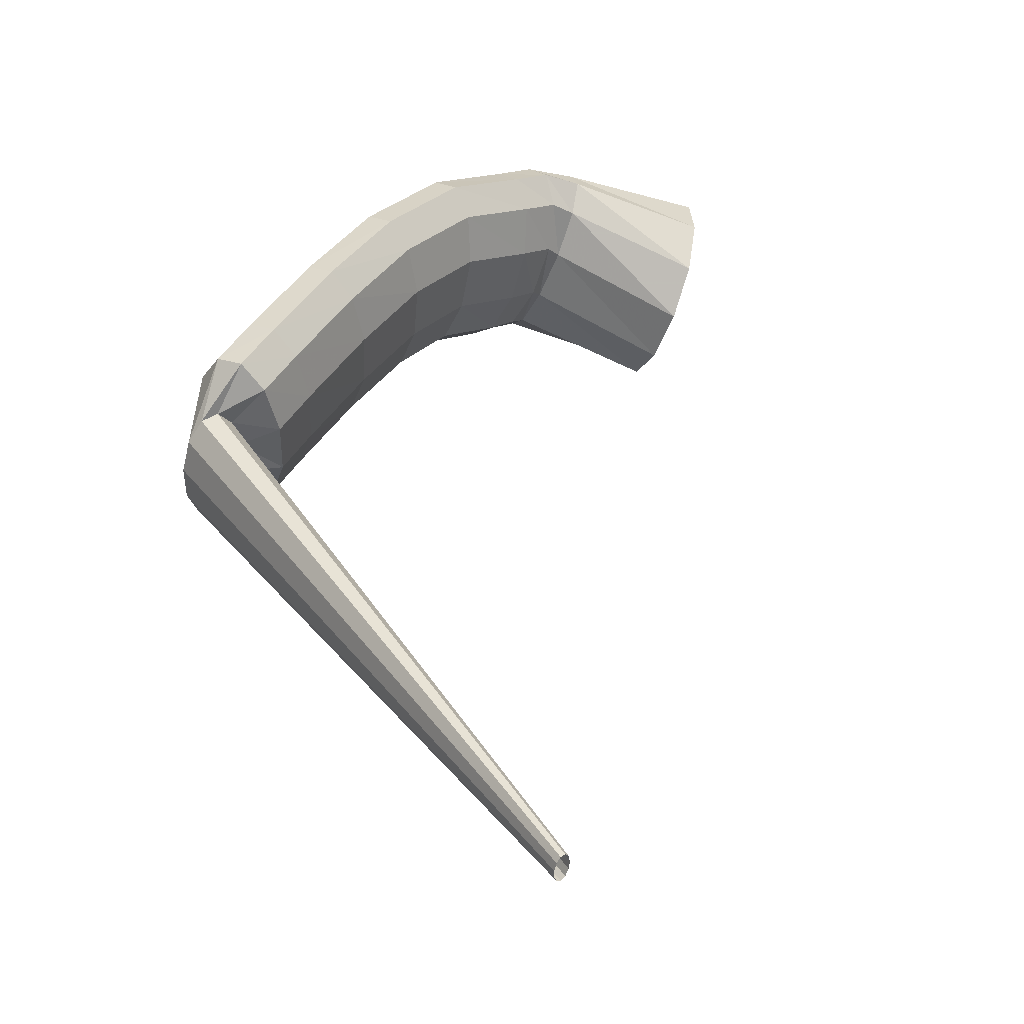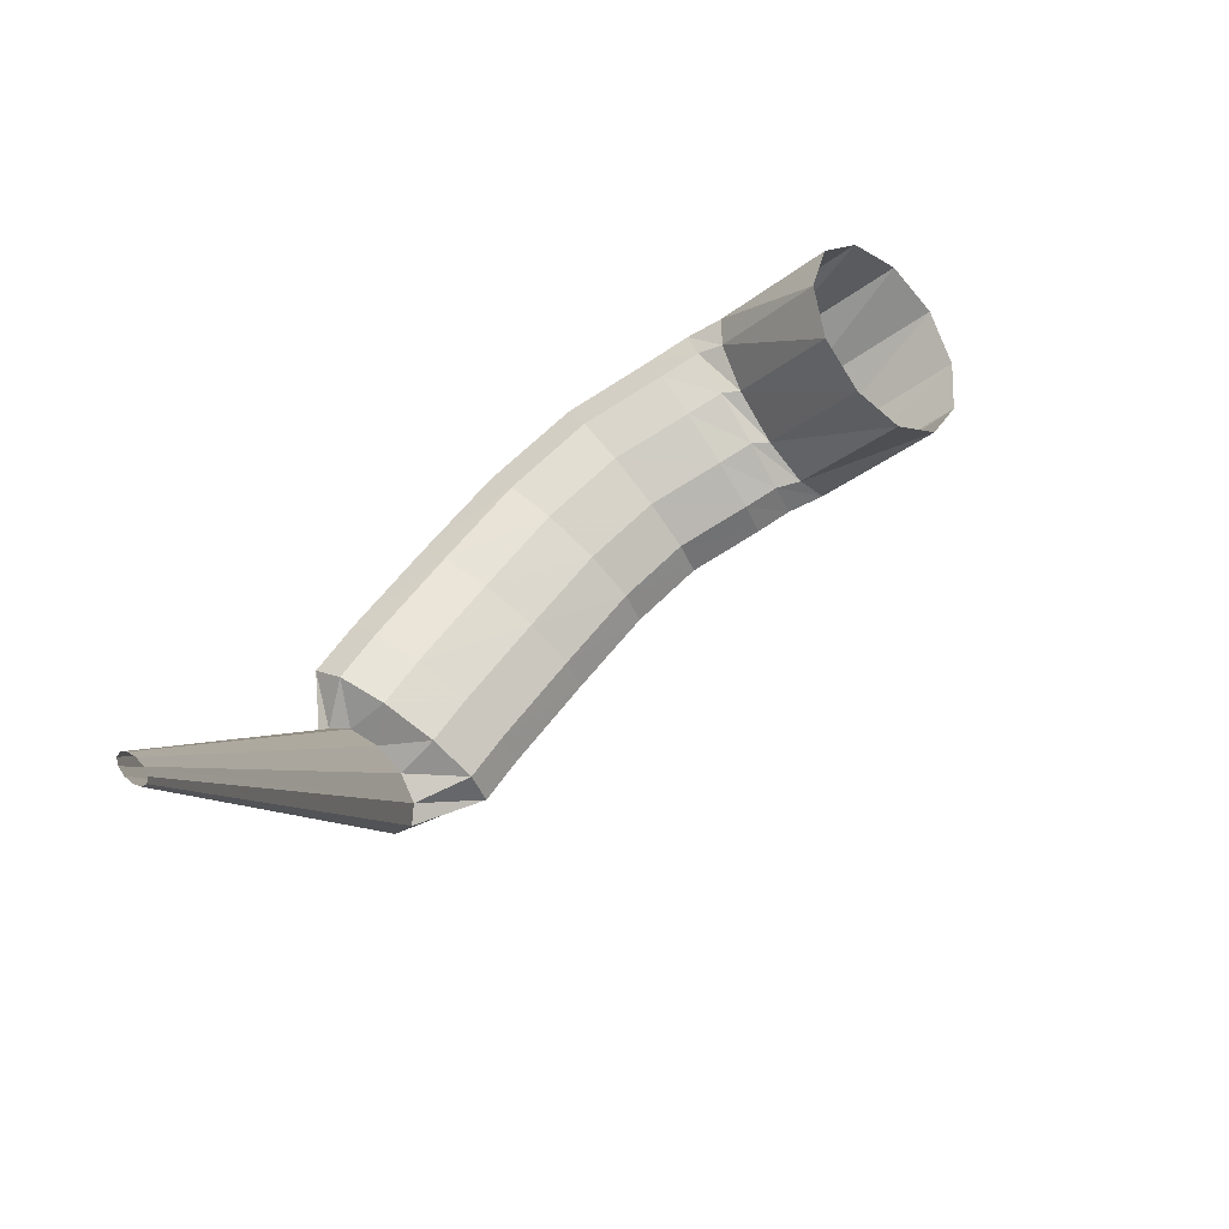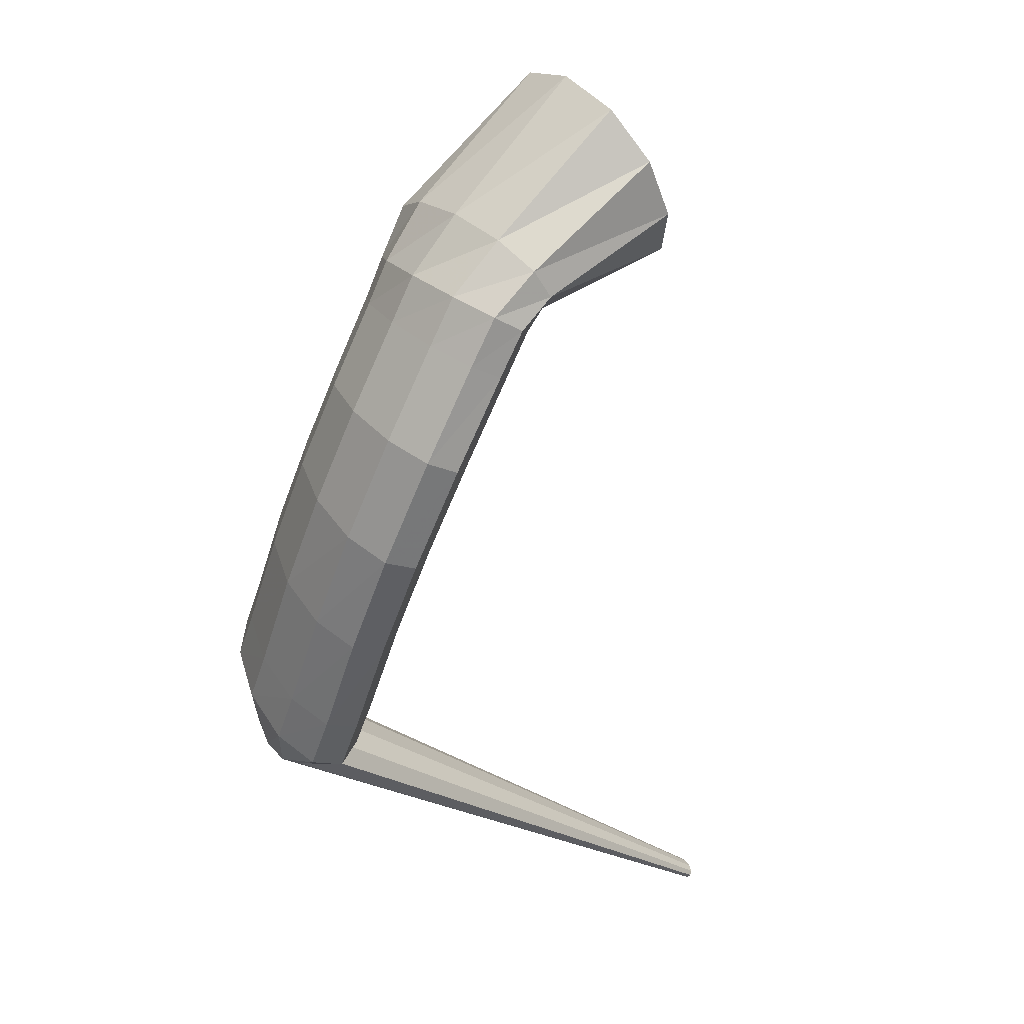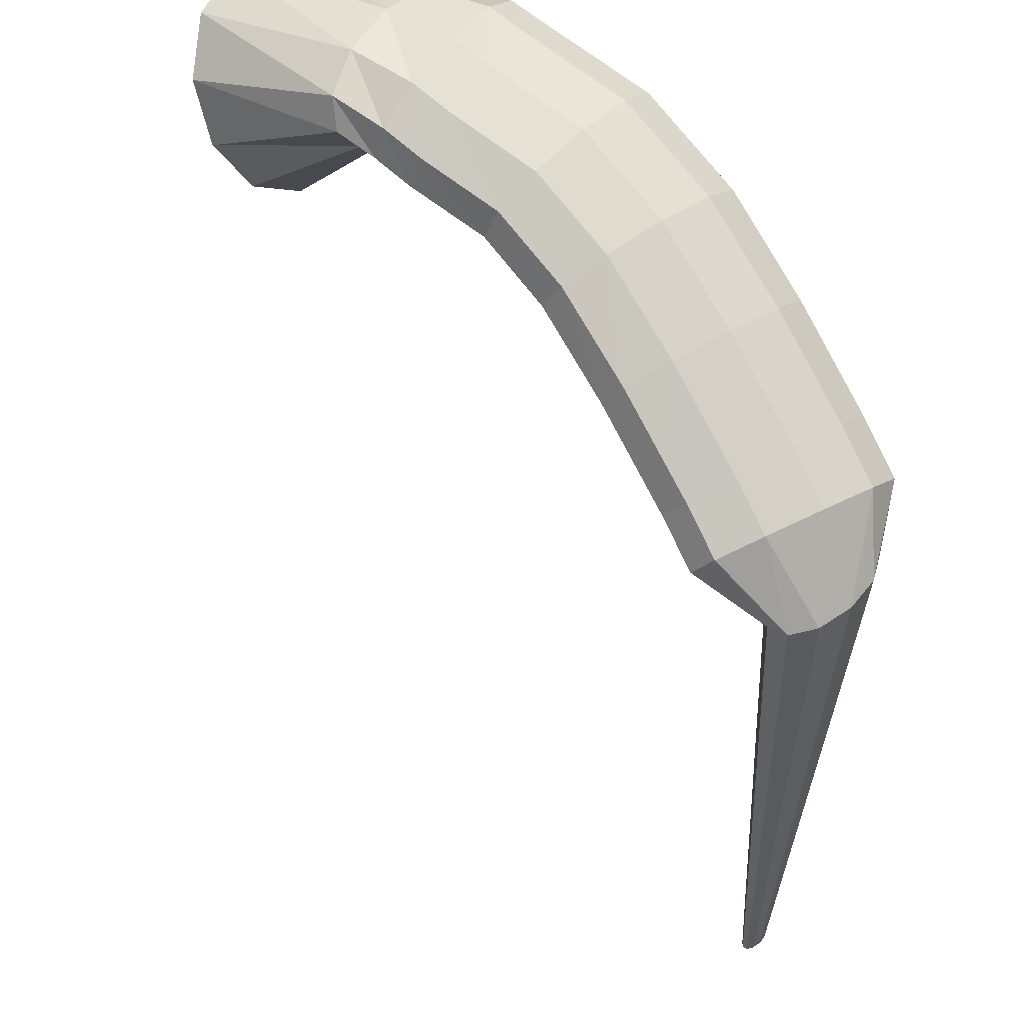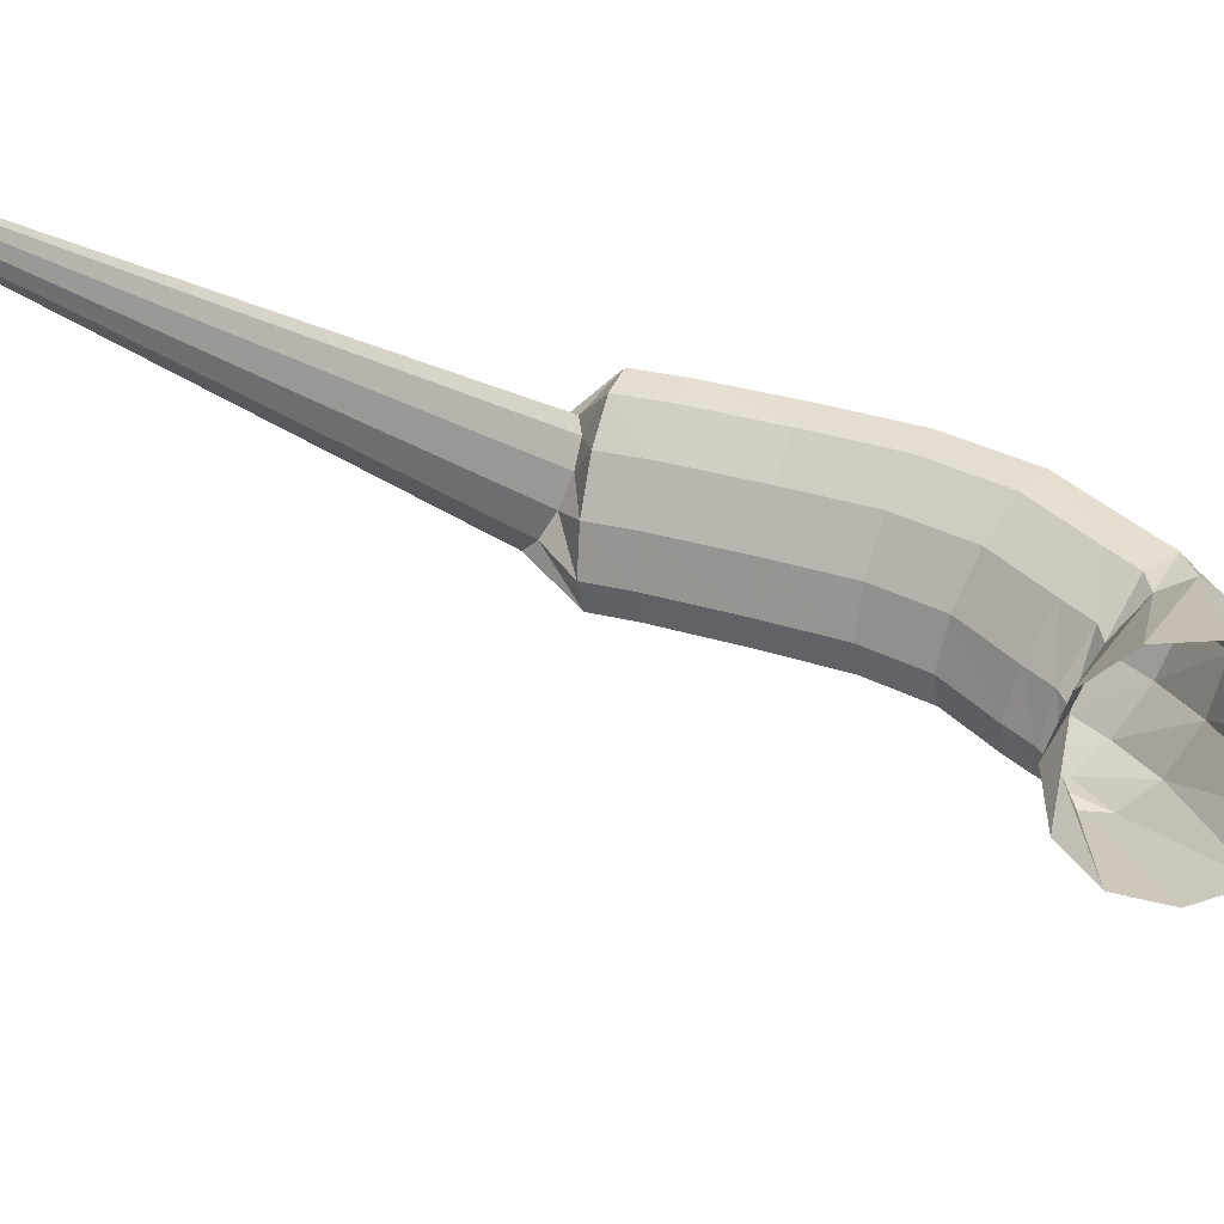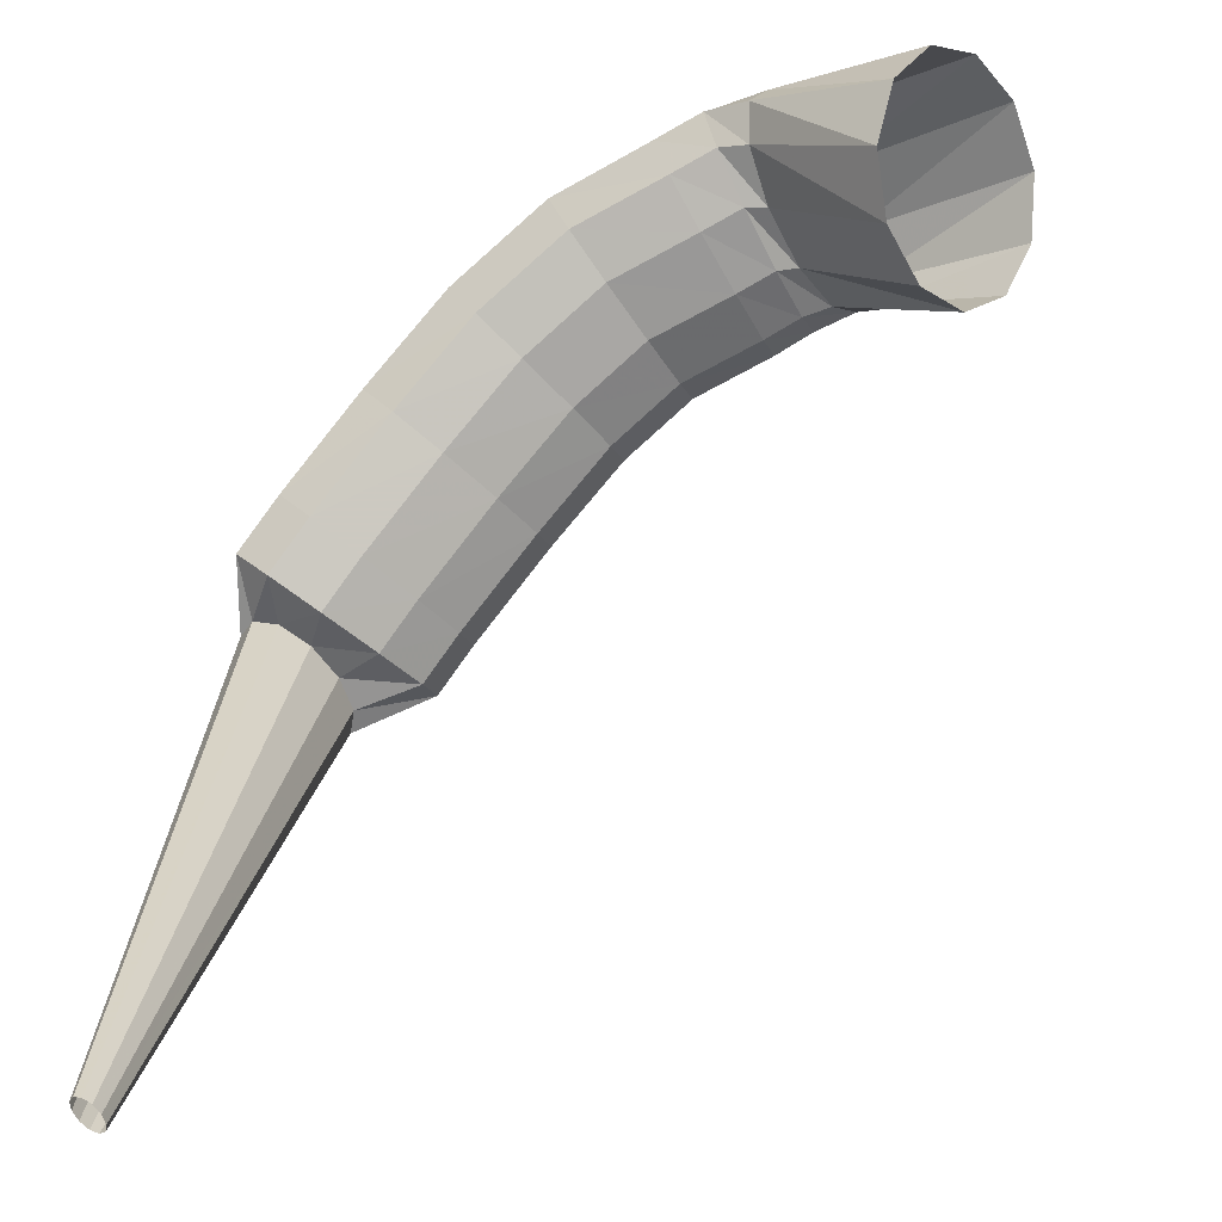
<metadata>
{"format":"obj","ext":"obj","renderer":"f3d","projection":"perspective","resolution":1024,"background":"white","views":[{"elev":-16.5,"azim":-58.2,"up":"+Y"},{"elev":-49.4,"azim":4.4,"up":"+Y"},{"elev":77.8,"azim":-83.2,"up":"+Y"},{"elev":-79.9,"azim":169.9,"up":"+Z"},{"elev":59.6,"azim":73.1,"up":"+Z"},{"elev":68.9,"azim":-0.1,"up":"+Z"}]}
</metadata>
<code>
g tube1
v 113.9 135.3 151.8
v 113.7 135.5 152
v 113.6 135.8 152.2
v 113.7 135.9 152.4
v 114 135.8 152.4
v 114.3 135.7 152.3
v 114.6 135.4 152
v 114.7 135.1 151.8
v 114.7 135 151.6
v 114.5 134.9 151.5
v 114.2 135 151.6
v 113.9 135.3 151.8
v 116.5 156.7 129.1
v 115.7 157.8 130.1
v 115.5 158.6 131
v 116 159 131.6
v 117.1 158.9 131.6
v 118.3 158.2 131.1
v 119.3 157.2 130.3
v 119.8 156.2 129.3
v 119.7 155.5 128.5
v 118.9 155.4 128.2
v 117.7 155.8 128.4
v 116.5 156.7 129.1
v 118.4 160.5 128.4
v 116.5 161.4 130.1
v 115.4 161.6 132
v 115.5 161.1 133.3
v 116.8 160.1 133.8
v 118.8 158.7 133.2
v 121 157.6 131.8
v 122.5 157 130
v 123 157.1 128.3
v 122.3 157.9 127.3
v 120.6 159.2 127.4
v 118.4 160.5 128.4
v 119.9 162.5 129
v 118.1 163.5 130.8
v 117 163.8 132.6
v 117.1 163.3 134
v 118.4 162.2 134.4
v 120.4 160.8 133.8
v 122.5 159.6 132.4
v 124 158.9 130.5
v 124.5 159 128.9
v 123.7 159.9 127.9
v 122.1 161.2 128
v 119.9 162.5 129
v 123.1 166.4 130.1
v 121.3 167.5 131.9
v 120.2 167.8 133.7
v 120.3 167.3 135
v 121.5 166.1 135.5
v 123.5 164.7 134.9
v 125.5 163.4 133.4
v 127 162.7 131.6
v 127.5 162.8 129.9
v 126.8 163.6 129
v 125.2 165 129.1
v 123.1 166.4 130.1
v 126.4 170.1 131.4
v 124.6 171.2 133.1
v 123.6 171.6 134.9
v 123.6 171 136.3
v 124.7 169.7 136.7
v 126.5 168.1 136.1
v 128.4 166.7 134.6
v 129.9 165.9 132.7
v 130.4 166 131.1
v 129.8 167 130.2
v 128.3 168.5 130.3
v 126.4 170.1 131.4
v 130 172.9 132.8
v 128.5 174.3 134.6
v 127.6 174.7 136.5
v 127.5 174.1 137.8
v 128.3 172.6 138.1
v 129.7 170.7 137.3
v 131.3 169 135.7
v 132.6 168.1 133.8
v 133.1 168.2 132.1
v 132.7 169.3 131.3
v 131.6 171.1 131.5
v 130 172.9 132.8
v 133.8 174.6 134.1
v 132.5 176 136
v 131.6 176.5 137.9
v 131.5 175.8 139.2
v 132.1 174.2 139.4
v 133.3 172.2 138.6
v 134.7 170.4 136.9
v 135.8 169.4 134.9
v 136.3 169.5 133.2
v 136.1 170.7 132.4
v 135.1 172.6 132.8
v 133.8 174.6 134.1
v 135.7 175.5 134.8
v 134.5 177 136.8
v 133.6 177.4 138.7
v 133.4 176.6 139.9
v 133.9 175 140.1
v 135 172.9 139.1
v 136.2 171.1 137.3
v 137.3 170.2 135.3
v 137.9 170.3 133.7
v 137.7 171.6 133
v 136.9 173.5 133.4
v 135.7 175.5 134.8
v 138.5 176.2 136.3
v 137.1 177.3 138.4
v 135.9 177.5 140.1
v 135.1 176.5 140.9
v 135.1 174.8 140.6
v 135.9 172.9 139.2
v 137.1 171.3 137.2
v 138.5 170.7 135.2
v 139.5 171.1 133.9
v 139.9 172.5 133.7
v 139.6 174.4 134.6
v 138.5 176.2 136.3
v 145.2 176.8 140.4
v 143.6 177.5 142.6
v 141.7 176.8 144.5
v 140.1 174.7 145.6
v 139.5 172 145.6
v 139.8 169.4 144.3
v 141.2 167.9 142.3
v 143 167.9 140.2
v 144.8 169.4 138.6
v 145.9 171.9 138.1
v 146.1 174.7 138.7
v 145.2 176.8 140.4
f 1 2 14
f 14 13 1
f 2 3 15
f 15 14 2
f 3 4 16
f 16 15 3
f 4 5 17
f 17 16 4
f 5 6 18
f 18 17 5
f 6 7 19
f 19 18 6
f 7 8 20
f 20 19 7
f 8 9 21
f 21 20 8
f 9 10 22
f 22 21 9
f 10 11 23
f 23 22 10
f 11 12 24
f 24 23 11
f 13 14 26
f 26 25 13
f 14 15 27
f 27 26 14
f 15 16 28
f 28 27 15
f 16 17 29
f 29 28 16
f 17 18 30
f 30 29 17
f 18 19 31
f 31 30 18
f 19 20 32
f 32 31 19
f 20 21 33
f 33 32 20
f 21 22 34
f 34 33 21
f 22 23 35
f 35 34 22
f 23 24 36
f 36 35 23
f 25 26 38
f 38 37 25
f 26 27 39
f 39 38 26
f 27 28 40
f 40 39 27
f 28 29 41
f 41 40 28
f 29 30 42
f 42 41 29
f 30 31 43
f 43 42 30
f 31 32 44
f 44 43 31
f 32 33 45
f 45 44 32
f 33 34 46
f 46 45 33
f 34 35 47
f 47 46 34
f 35 36 48
f 48 47 35
f 37 38 50
f 50 49 37
f 38 39 51
f 51 50 38
f 39 40 52
f 52 51 39
f 40 41 53
f 53 52 40
f 41 42 54
f 54 53 41
f 42 43 55
f 55 54 42
f 43 44 56
f 56 55 43
f 44 45 57
f 57 56 44
f 45 46 58
f 58 57 45
f 46 47 59
f 59 58 46
f 47 48 60
f 60 59 47
f 49 50 62
f 62 61 49
f 50 51 63
f 63 62 50
f 51 52 64
f 64 63 51
f 52 53 65
f 65 64 52
f 53 54 66
f 66 65 53
f 54 55 67
f 67 66 54
f 55 56 68
f 68 67 55
f 56 57 69
f 69 68 56
f 57 58 70
f 70 69 57
f 58 59 71
f 71 70 58
f 59 60 72
f 72 71 59
f 61 62 74
f 74 73 61
f 62 63 75
f 75 74 62
f 63 64 76
f 76 75 63
f 64 65 77
f 77 76 64
f 65 66 78
f 78 77 65
f 66 67 79
f 79 78 66
f 67 68 80
f 80 79 67
f 68 69 81
f 81 80 68
f 69 70 82
f 82 81 69
f 70 71 83
f 83 82 70
f 71 72 84
f 84 83 71
f 73 74 86
f 86 85 73
f 74 75 87
f 87 86 74
f 75 76 88
f 88 87 75
f 76 77 89
f 89 88 76
f 77 78 90
f 90 89 77
f 78 79 91
f 91 90 78
f 79 80 92
f 92 91 79
f 80 81 93
f 93 92 80
f 81 82 94
f 94 93 81
f 82 83 95
f 95 94 82
f 83 84 96
f 96 95 83
f 85 86 98
f 98 97 85
f 86 87 99
f 99 98 86
f 87 88 100
f 100 99 87
f 88 89 101
f 101 100 88
f 89 90 102
f 102 101 89
f 90 91 103
f 103 102 90
f 91 92 104
f 104 103 91
f 92 93 105
f 105 104 92
f 93 94 106
f 106 105 93
f 94 95 107
f 107 106 94
f 95 96 108
f 108 107 95
f 97 98 110
f 110 109 97
f 98 99 111
f 111 110 98
f 99 100 112
f 112 111 99
f 100 101 113
f 113 112 100
f 101 102 114
f 114 113 101
f 102 103 115
f 115 114 102
f 103 104 116
f 116 115 103
f 104 105 117
f 117 116 104
f 105 106 118
f 118 117 105
f 106 107 119
f 119 118 106
f 107 108 120
f 120 119 107
f 109 110 122
f 122 121 109
f 110 111 123
f 123 122 110
f 111 112 124
f 124 123 111
f 112 113 125
f 125 124 112
f 113 114 126
f 126 125 113
f 114 115 127
f 127 126 114
f 115 116 128
f 128 127 115
f 116 117 129
f 129 128 116
f 117 118 130
f 130 129 117
f 118 119 131
f 131 130 118
f 119 120 132
f 132 131 119
g

</code>
